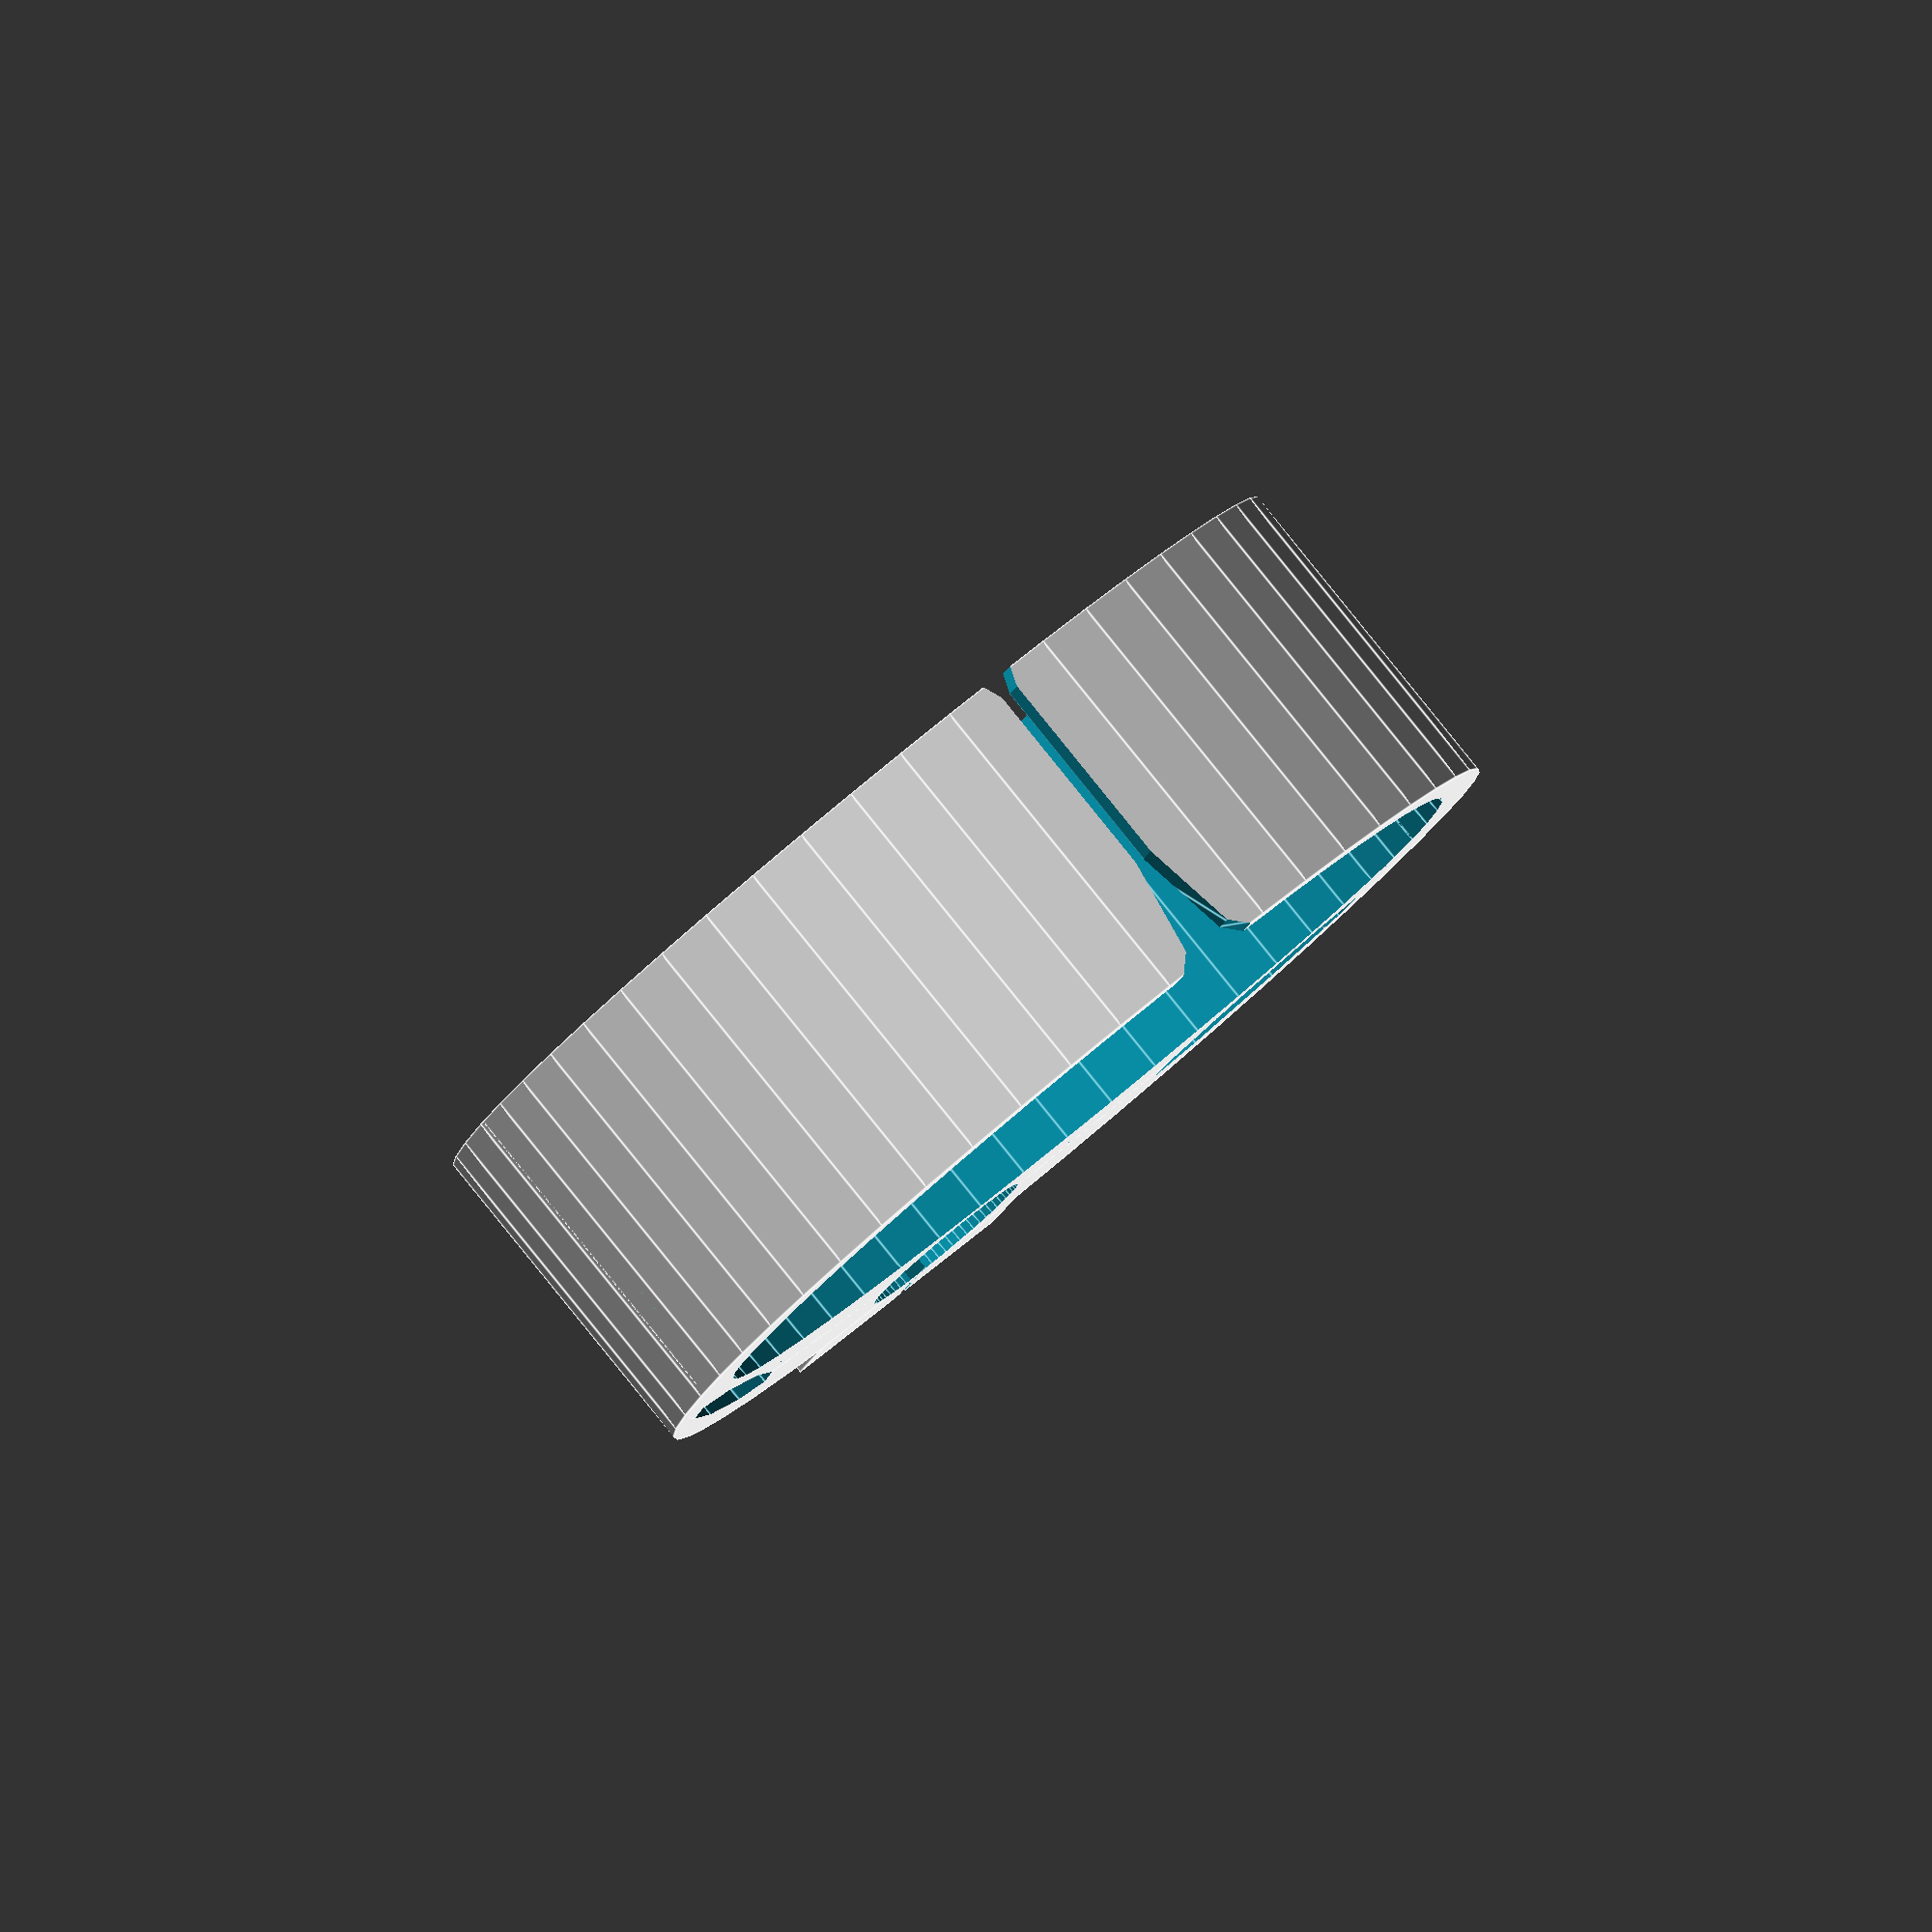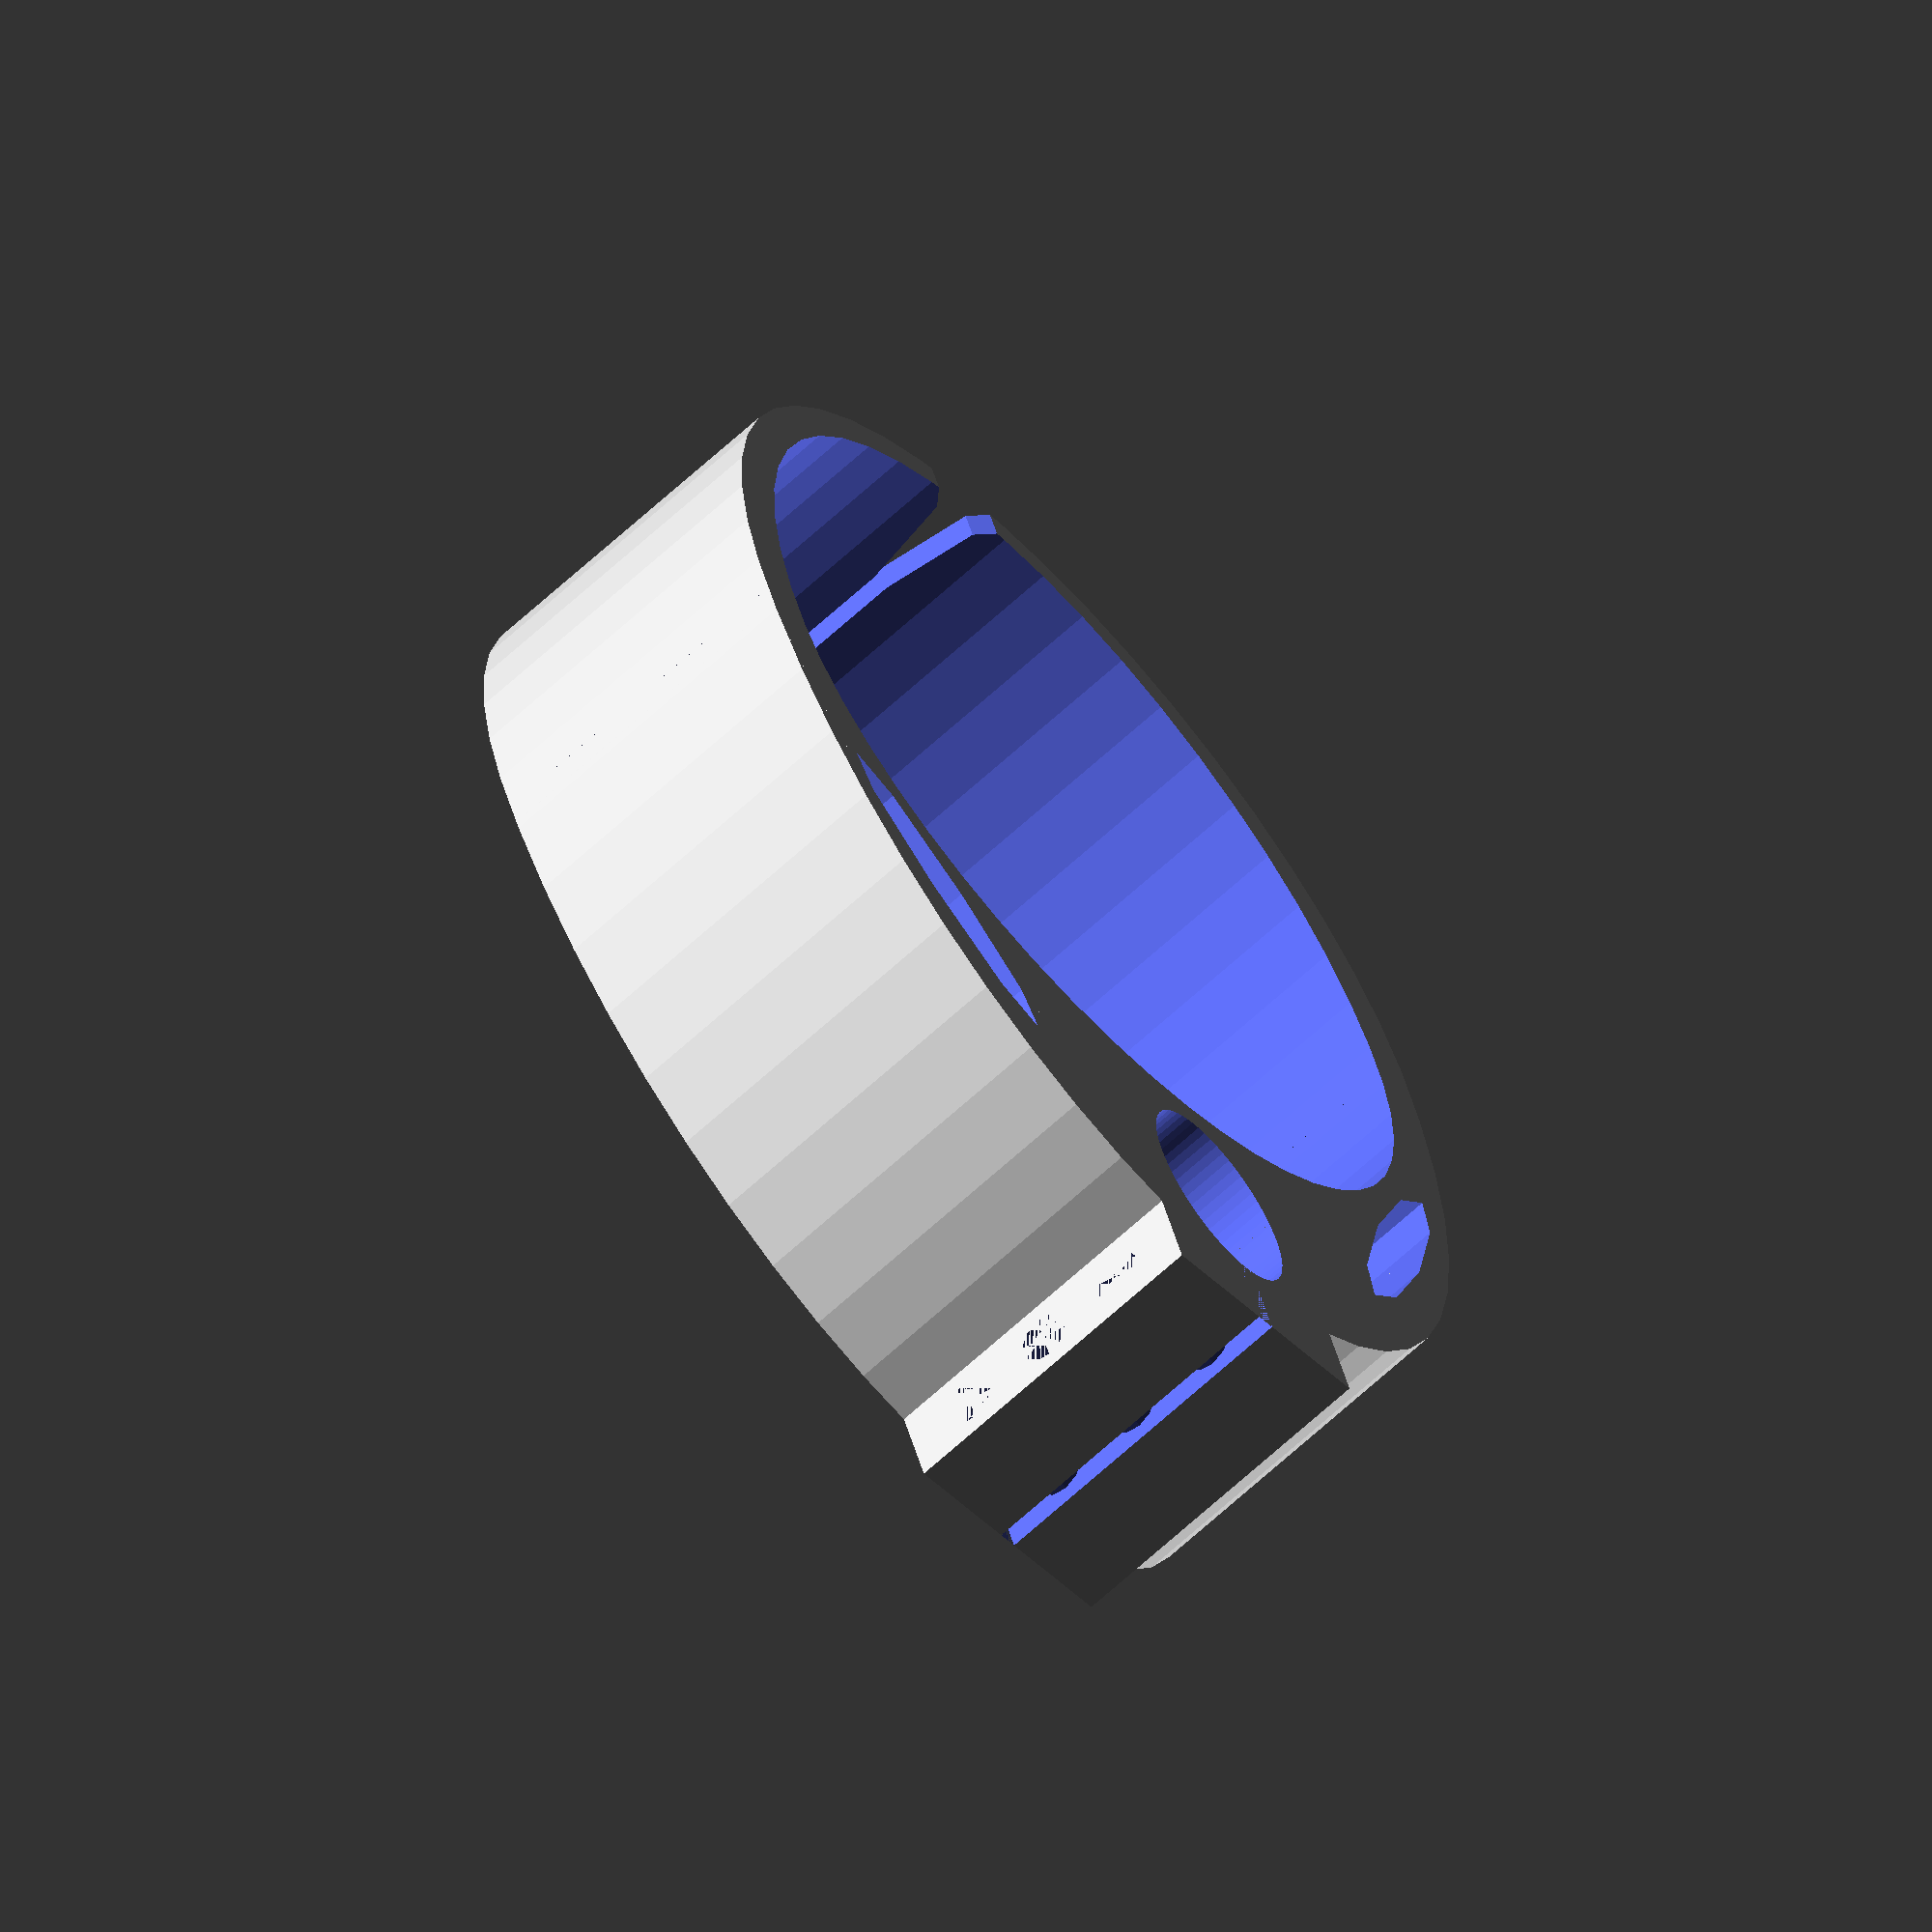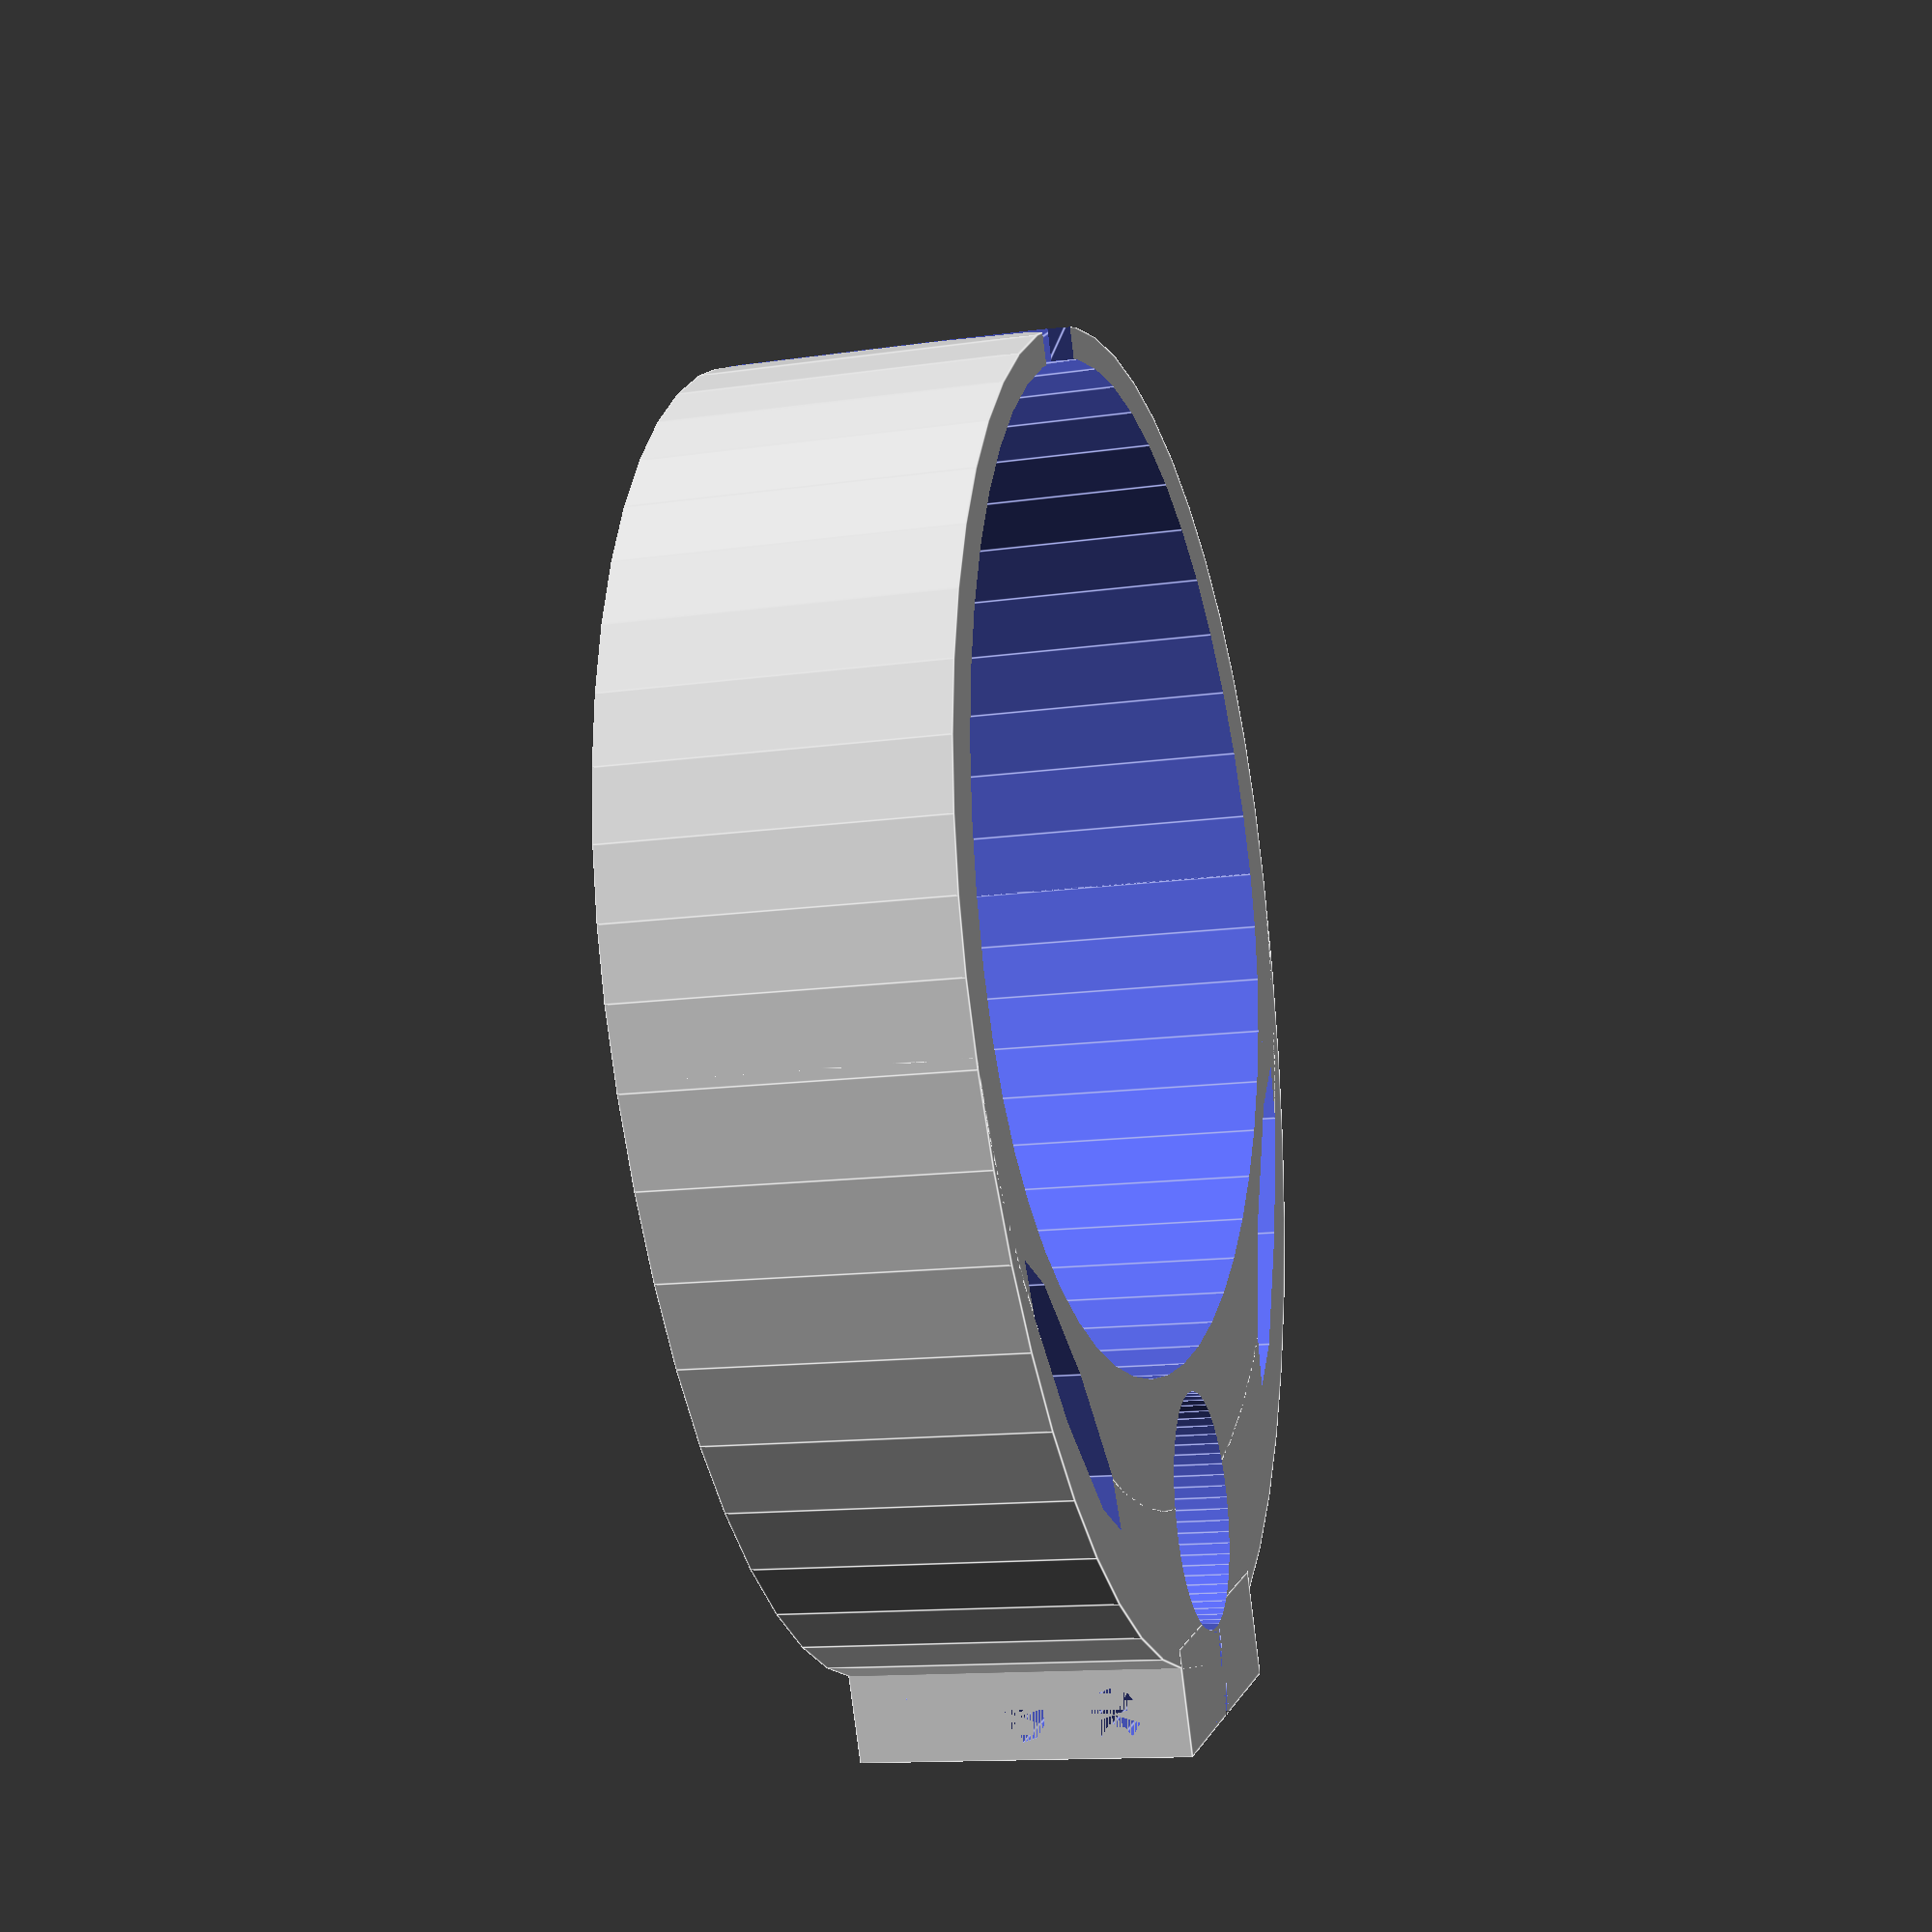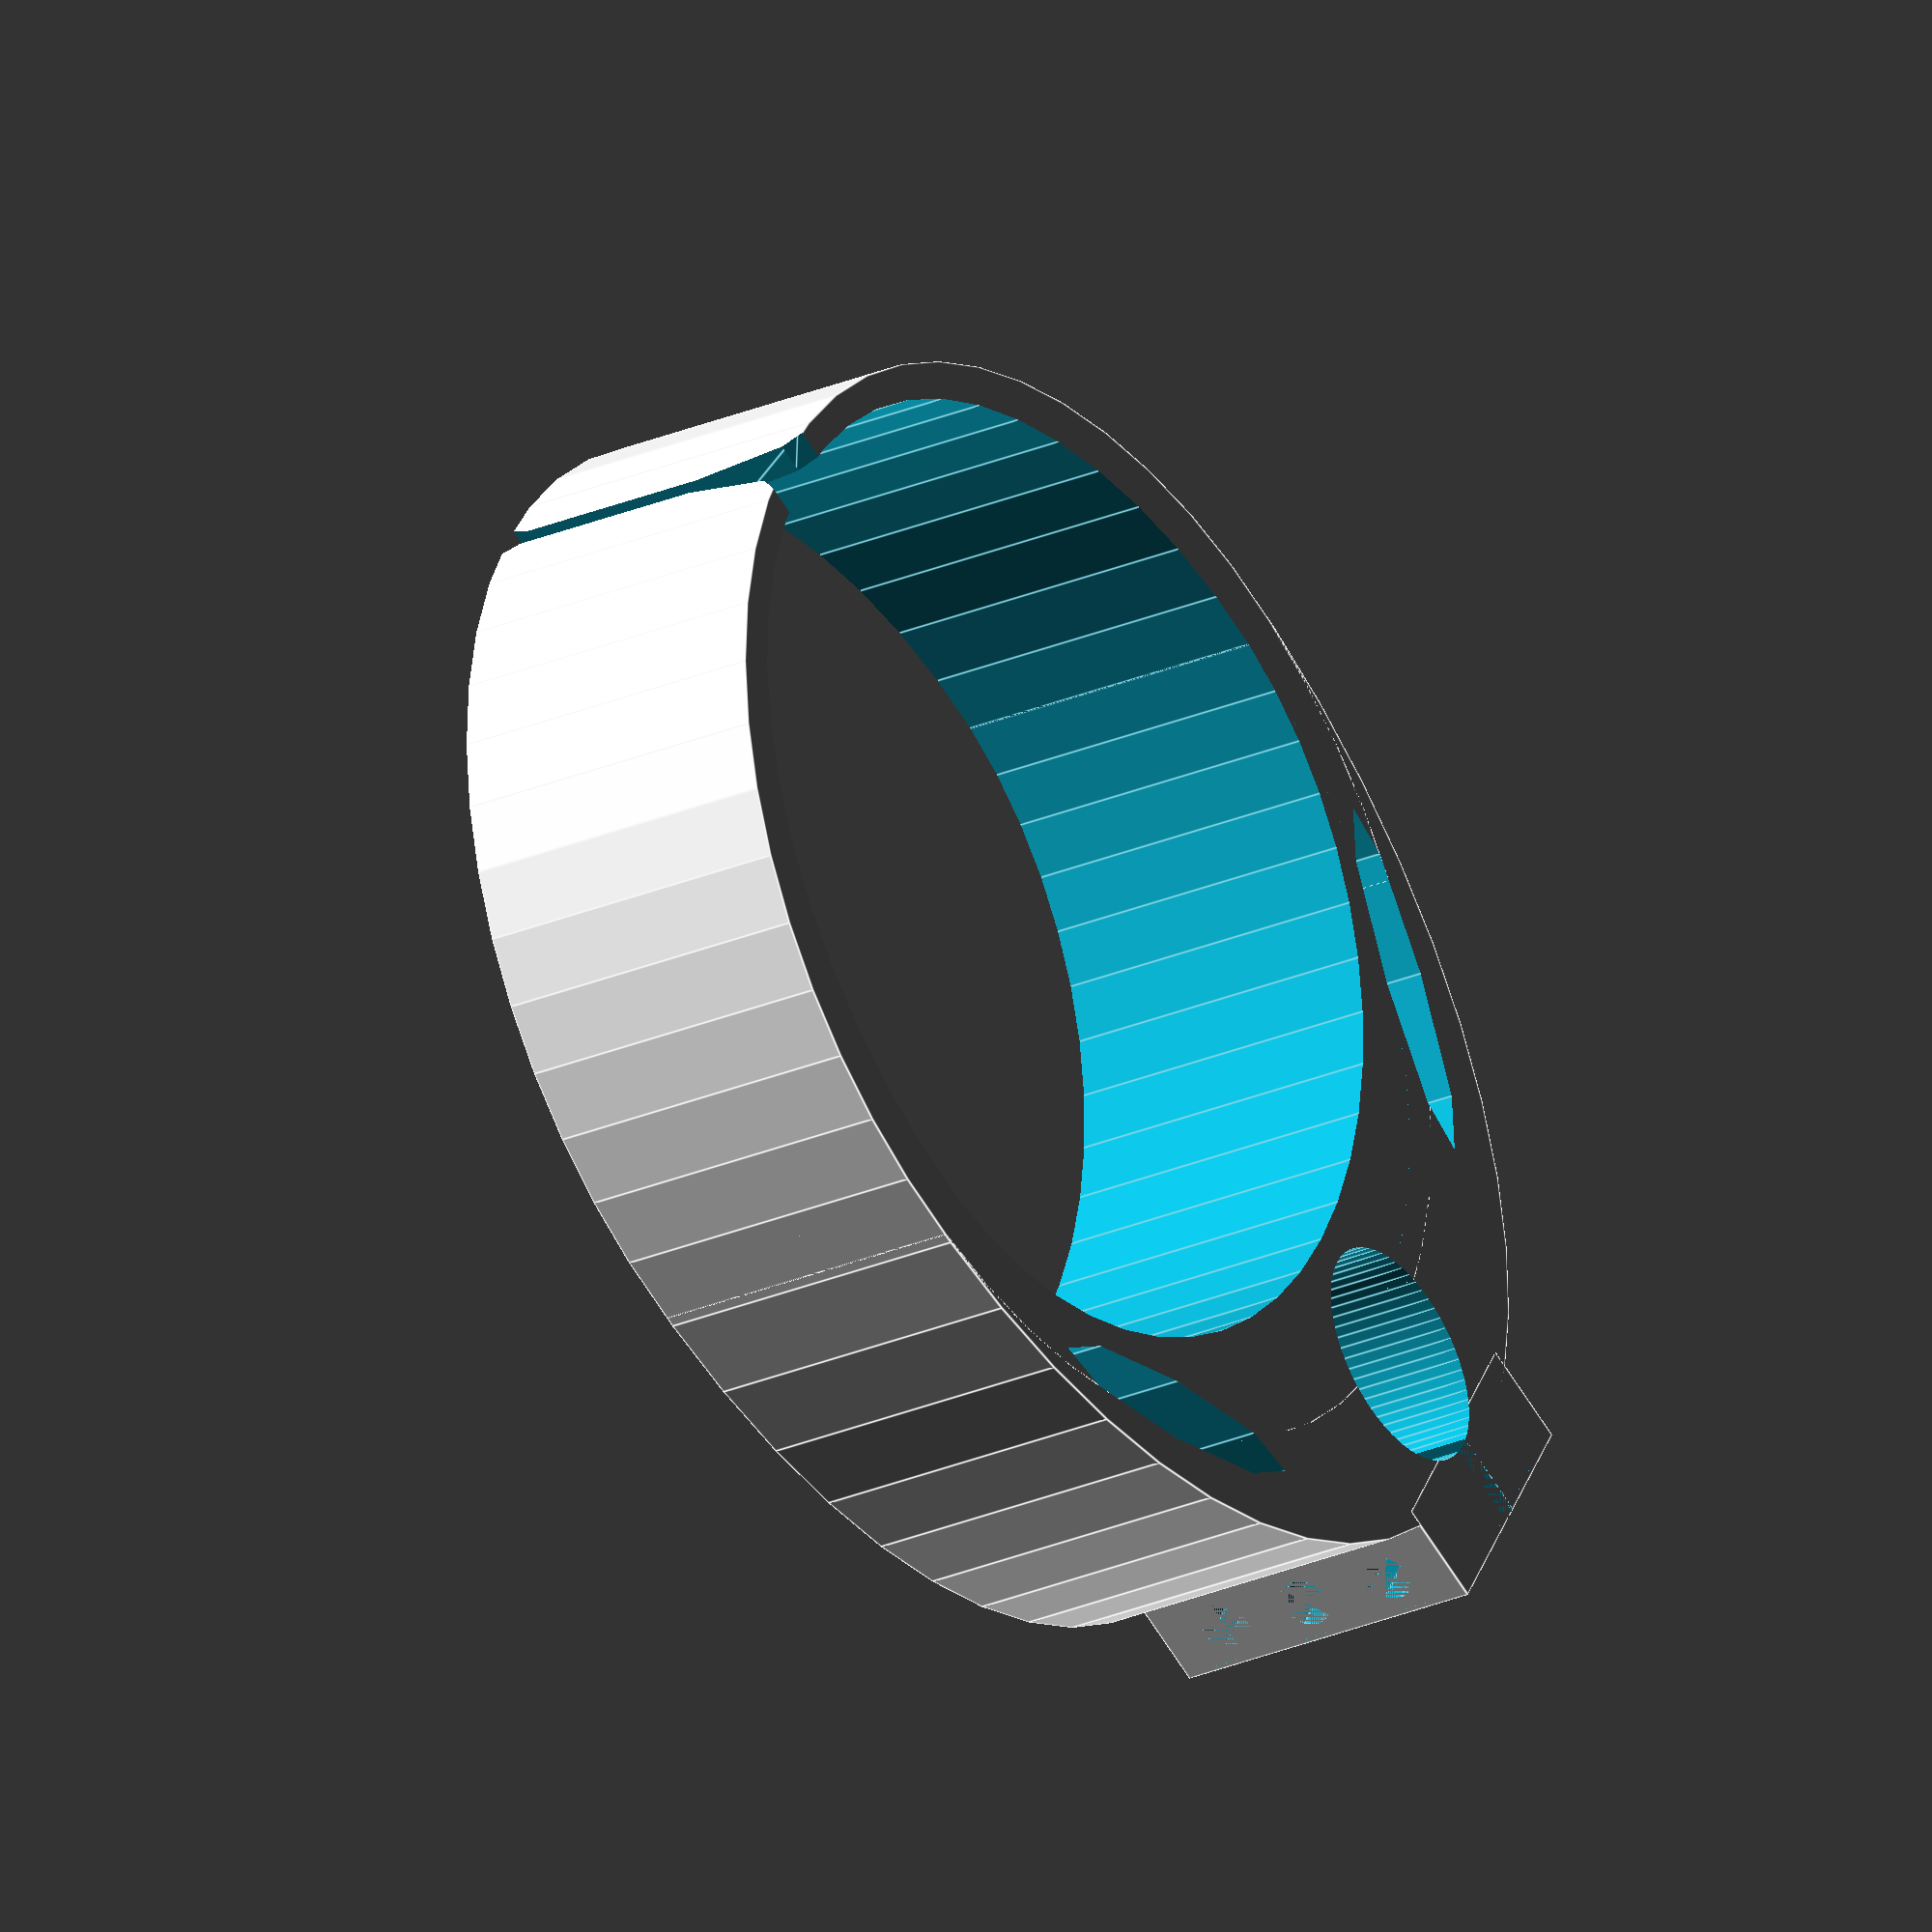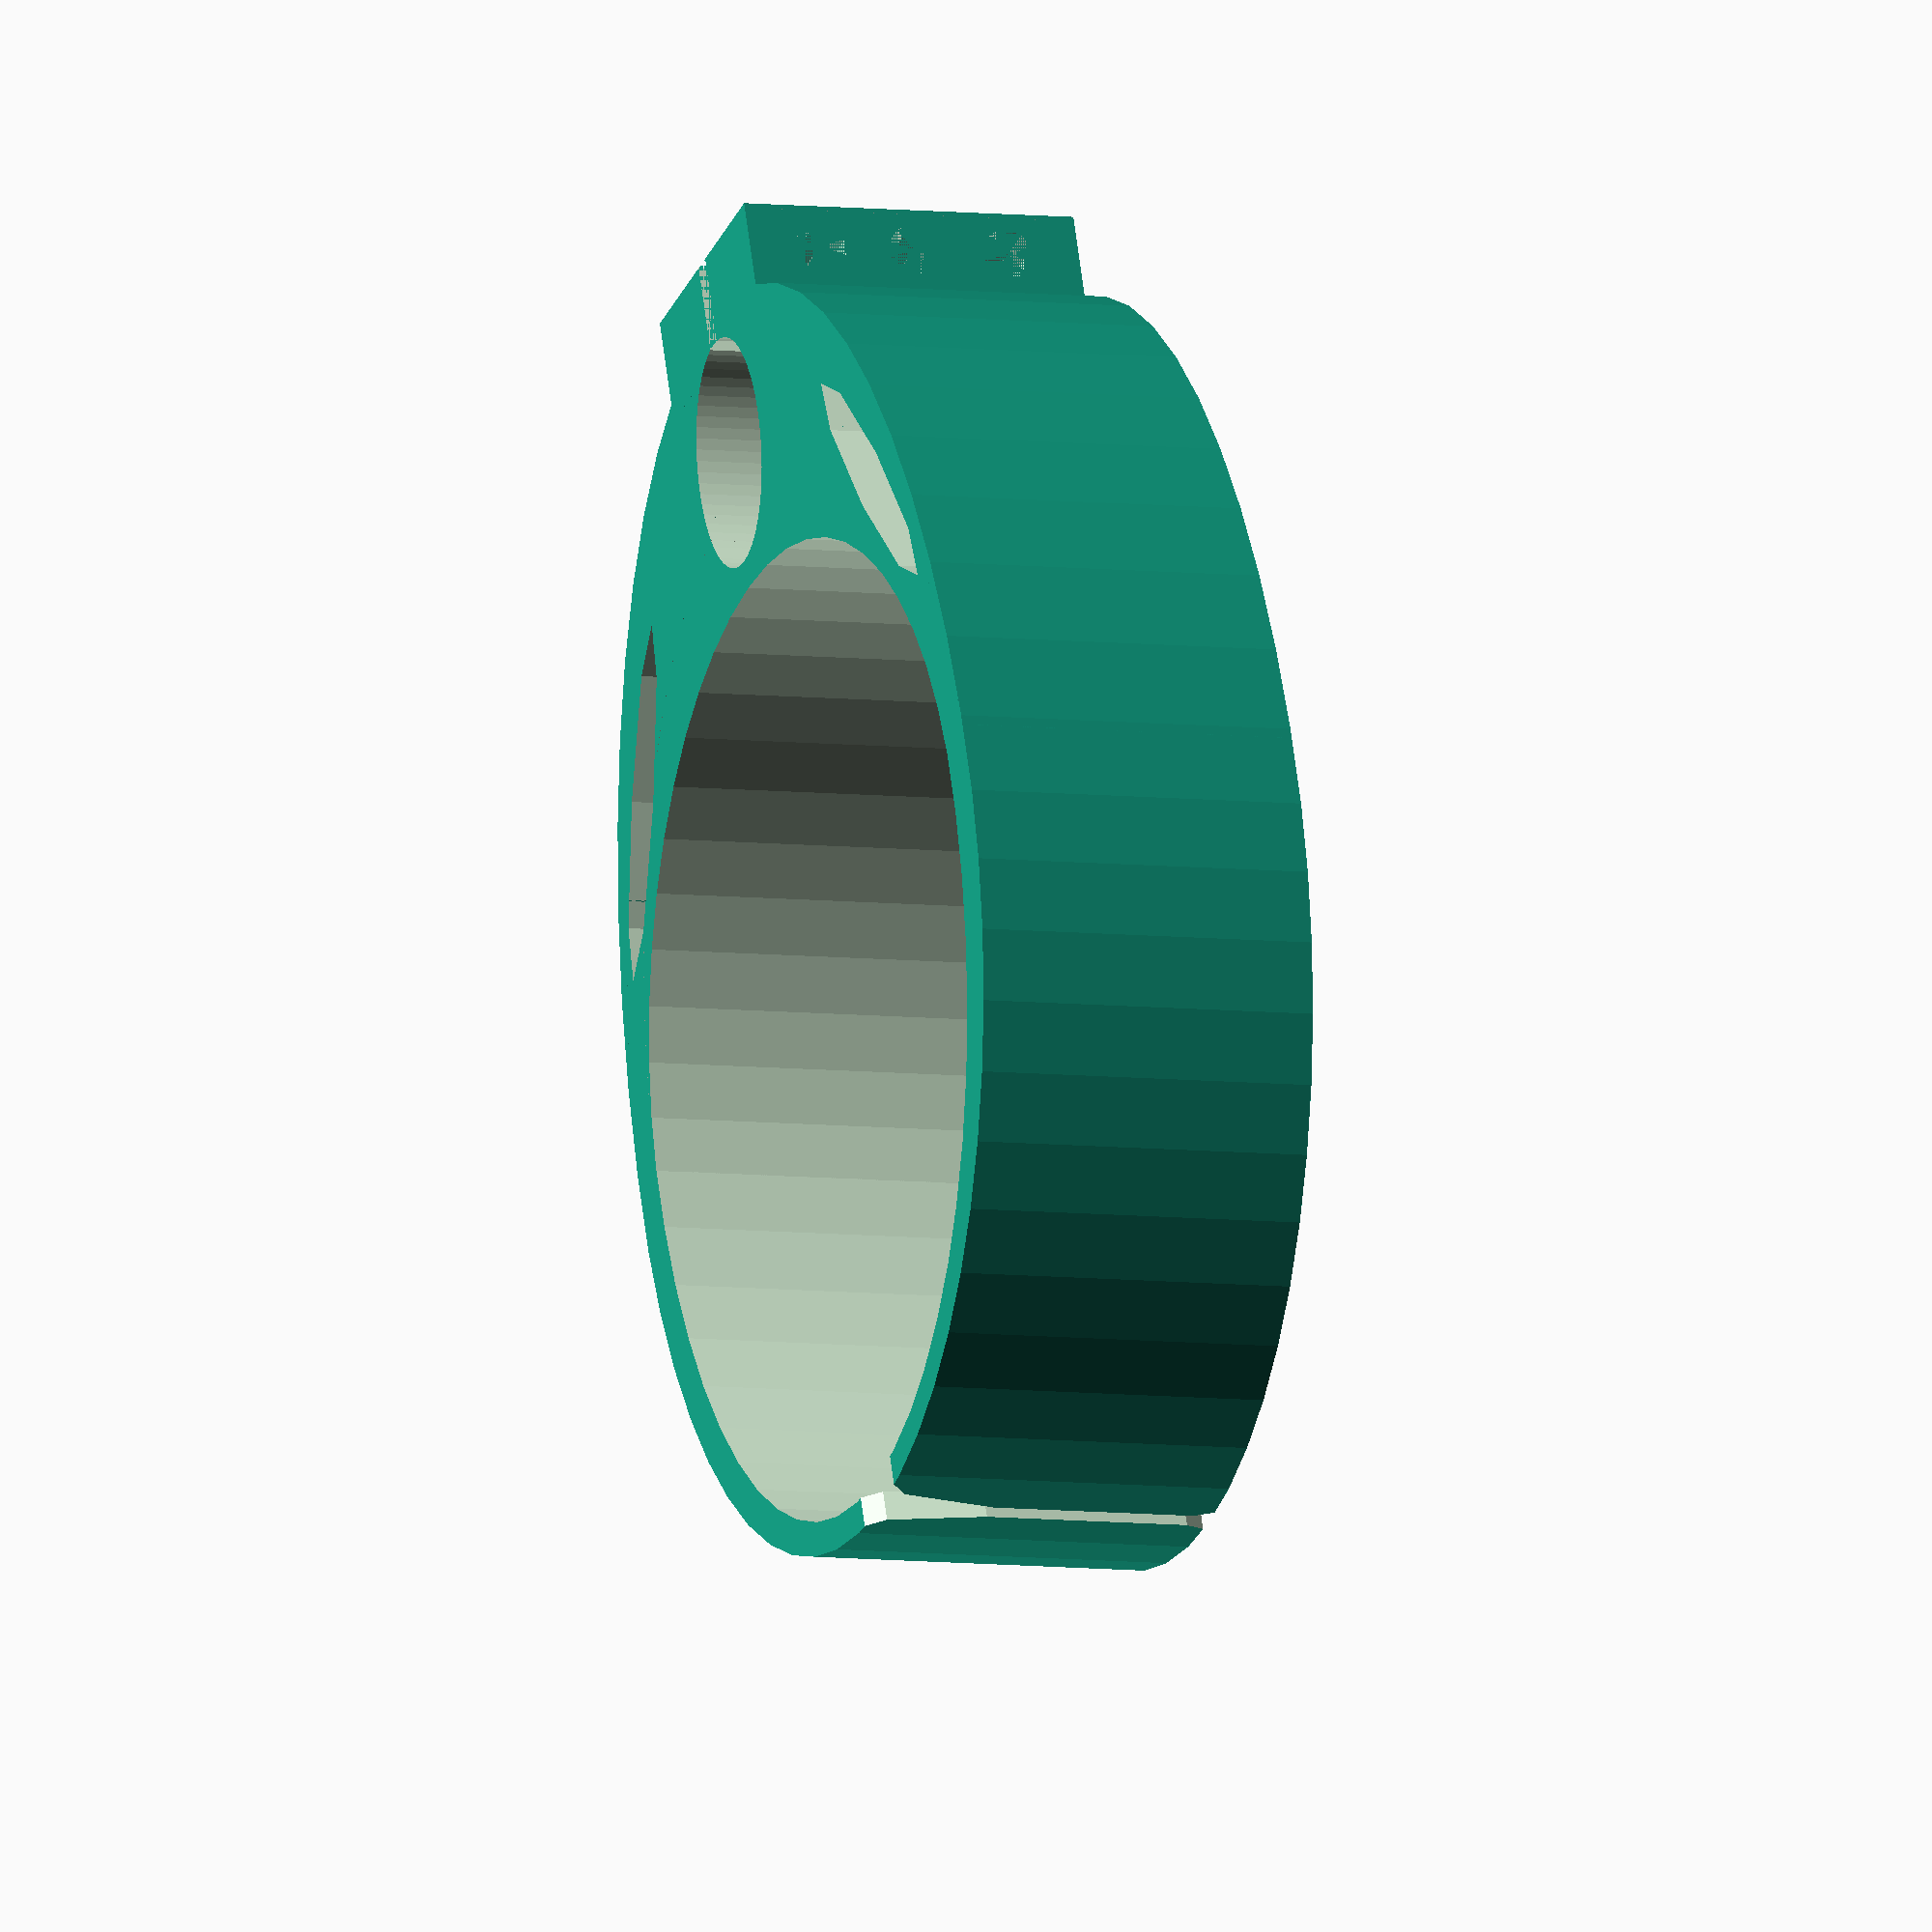
<openscad>
height=35;
cutout_height = height + 1;

// for opening side
od_1 = 100.0;
id_1 = 90;

// for support side
od_2 = 150;
id_2 = 90;

screw_mount_width = 26;

screw_x_offset = -77;

cuff_facets = 50;

module cutouts() {
  ellipse_1 = 17.8;
  ellipse_2 = 24.3;

  // center, for handle
  translate([-60.2,0,0])
    rotate([0,0,90])
      scale([1,ellipse_2/ellipse_1,1])
        cylinder(h=cutout_height, d=ellipse_1, center=true, $fn=64);

  module cutout() {
    translate([-39,35,0])
      rotate([0,0,120])
        scale([0.35,2,1])
          cylinder(h=cutout_height, d=ellipse_1, center=true, $fn=8);
  }

  cutout();

  mirror([0,1,0]) cutout();
}

module support_side() {
  difference() {
    union() {
      difference() {
        difference() {
          // outer
          scale([od_2/od_1,1,1]) {
            cylinder(h=height, d=od_1, center=true, $fn=cuff_facets);
          }

          // inner
          scale([id_2/id_1,1,1]) {
            cylinder(h=cutout_height, d=id_1, center=true, $fn=cuff_facets);
          }
        }
        // cut off ellipses at middle
        translate([41,0,0]) cube([80,100,cutout_height], center=true);
      }

      // screw mount ridge
      translate([screw_x_offset+1,0,0]) {
        difference() {
          cube([11, screw_mount_width, height], center=true);
        }
      }
    }

    cutouts();

    // screw mount gap
    translate([screw_x_offset,0,0]) cube([20,2,height], center=true);
  }
}

module opening_side() {
  difference() {
    difference() {
      // outer
      scale([1.17,1,1]) {
        cylinder(h=height, d=od_1, center=true, $fn=cuff_facets);
      }

      // inner
      scale([1.23,1,1]) {
        cylinder(h=cutout_height, d=id_1, center=true, $fn=cuff_facets);
      }

    }
    // cut off ellipses at middle
    translate([-41,0,0]) cube([80,100,cutout_height], center=true);

    // cuff front opening
    translate([60,0,0]) {
      rotate([0,270,0]) linear_extrude(height=10) polygon(points=[[0,0],[20,-3.5],[20,3.5]]);
      translate([0,0,13])
        rotate([0,270,0]) linear_extrude(height=10) polygon(points=[[0,0],[5,-5],[5,5]]);
        translate([0,0,-13])
          rotate([0,270,0]) linear_extrude(height=10) polygon(points=[[0,0],[-5,-2],[-5,2]]);
      cube([10,2,height,], center=true);
    }
  }
}

module screw_hole() {
  rotate([90,0,0]) {
    cylinder(d=5.5, h=screw_mount_width, center=true, $fn=10);
  }
}

module full_cuff() {
  difference() {
    union() {
      support_side();
      opening_side();
    }

    translate([screw_x_offset,0,0]) {
      translate([0,0,10]) screw_hole();
      translate([0,0,-10]) screw_hole();
      translate([0,0,0]) screw_hole();
    }
  }
}

/*support_side();*/
/*opening_side();*/
// intersection() {
  full_cuff();
  // translate([-85,-25,-14]) cube([50,50,8]);
  // translate([-85,-50,-18]) cube([200,200,2]);
// }

</openscad>
<views>
elev=93.8 azim=107.1 roll=219.0 proj=o view=edges
elev=66.6 azim=251.3 roll=312.7 proj=o view=wireframe
elev=192.2 azim=68.0 roll=250.3 proj=p view=edges
elev=23.1 azim=212.1 roll=307.5 proj=o view=edges
elev=186.5 azim=248.6 roll=110.3 proj=o view=wireframe
</views>
